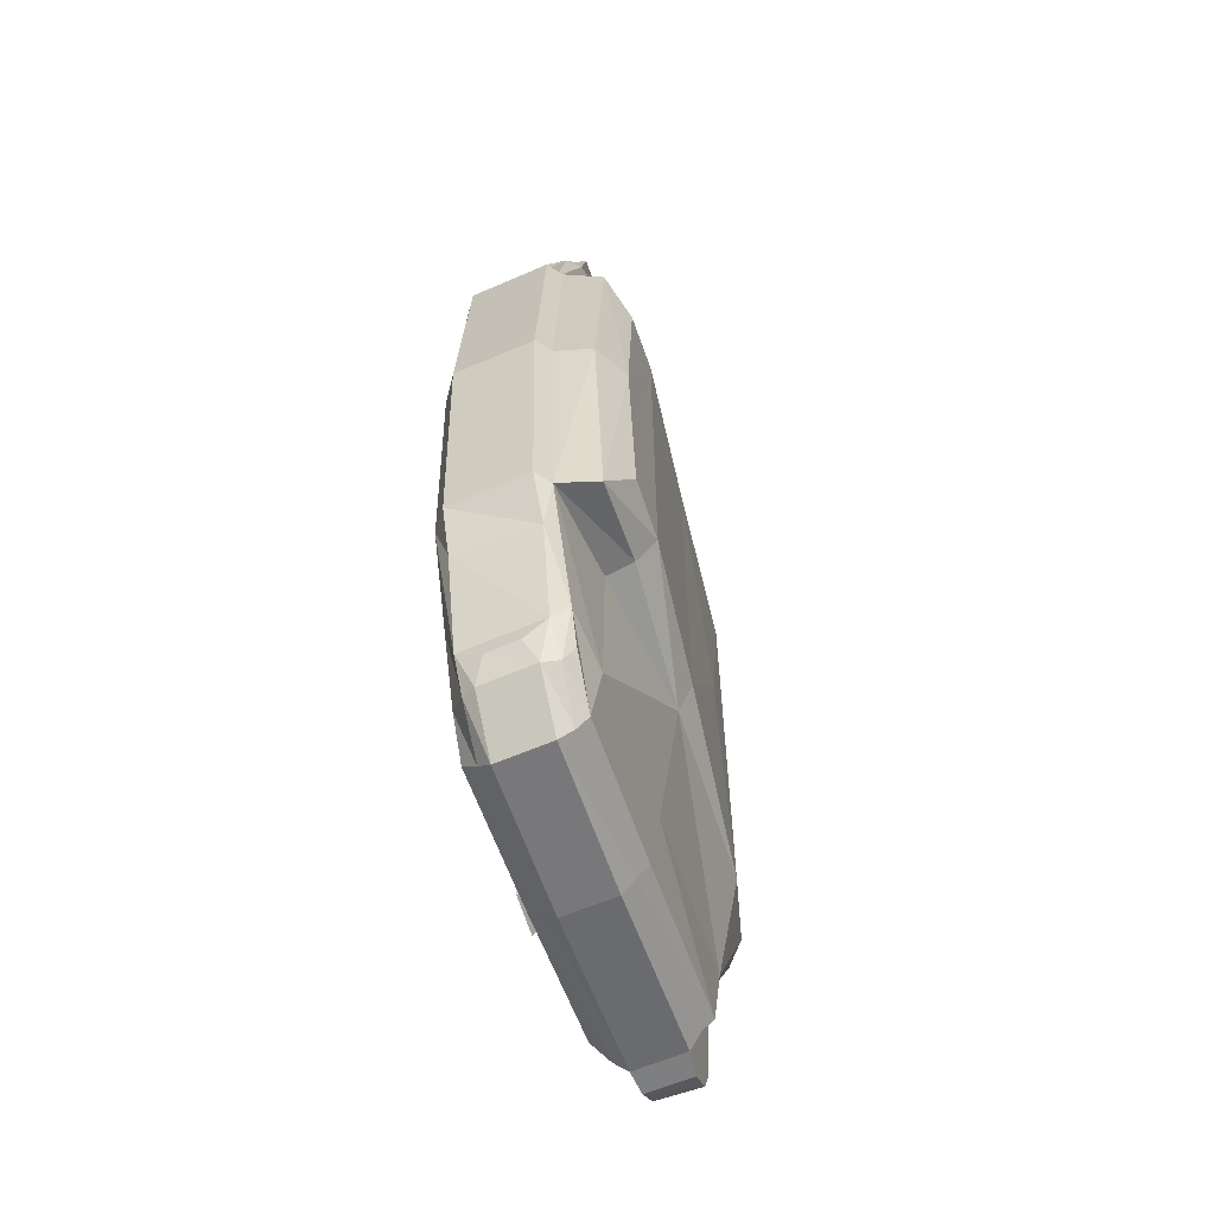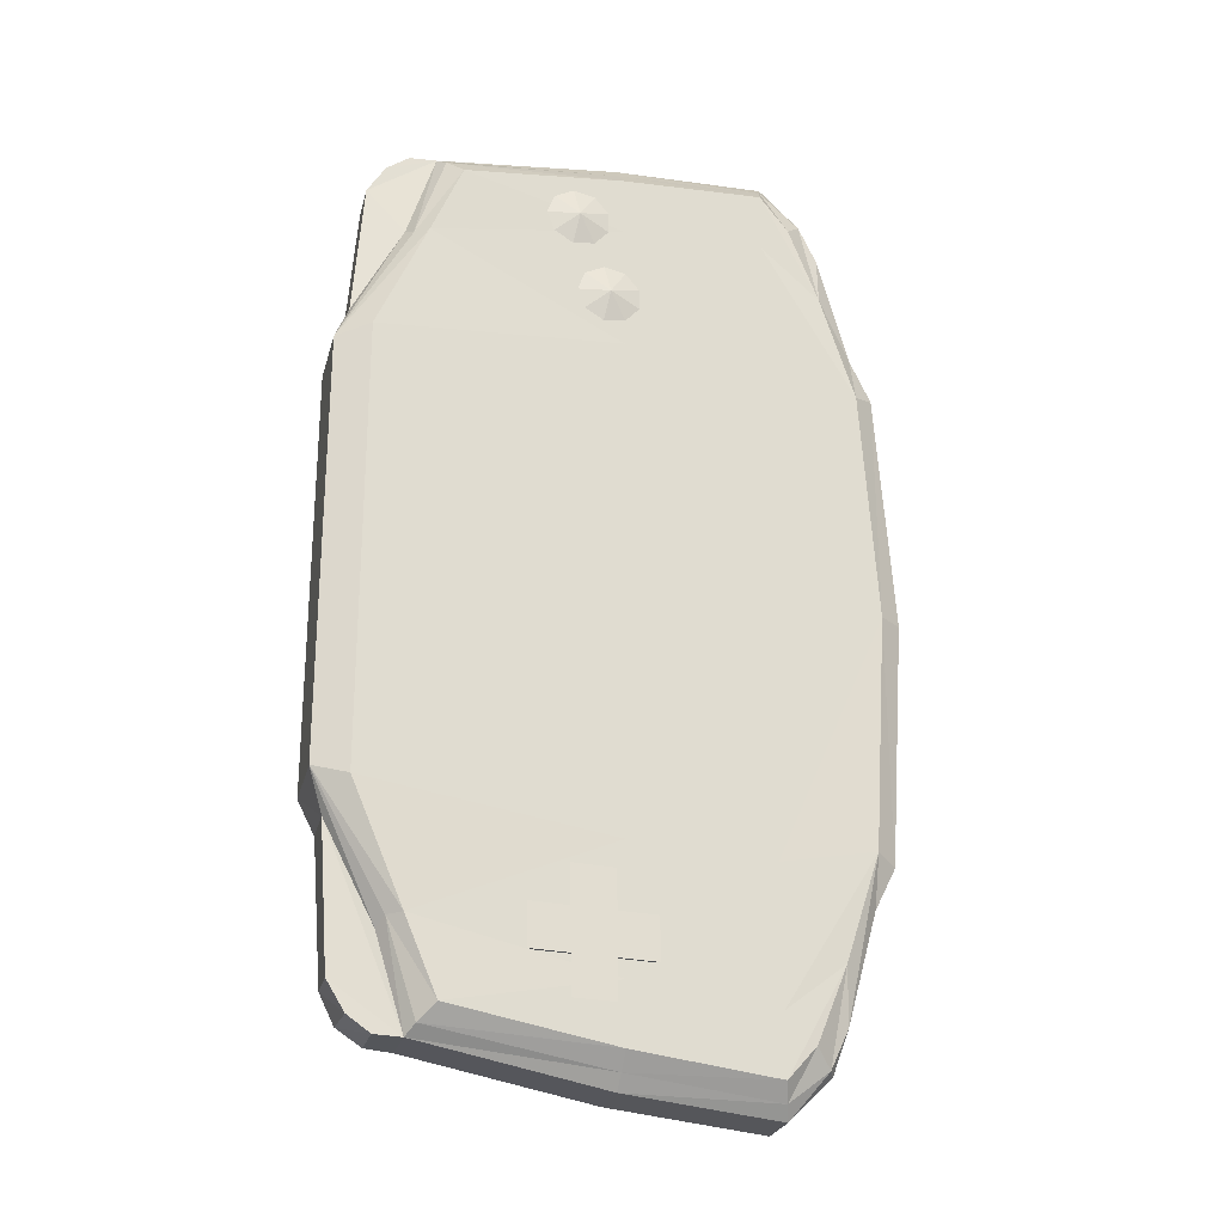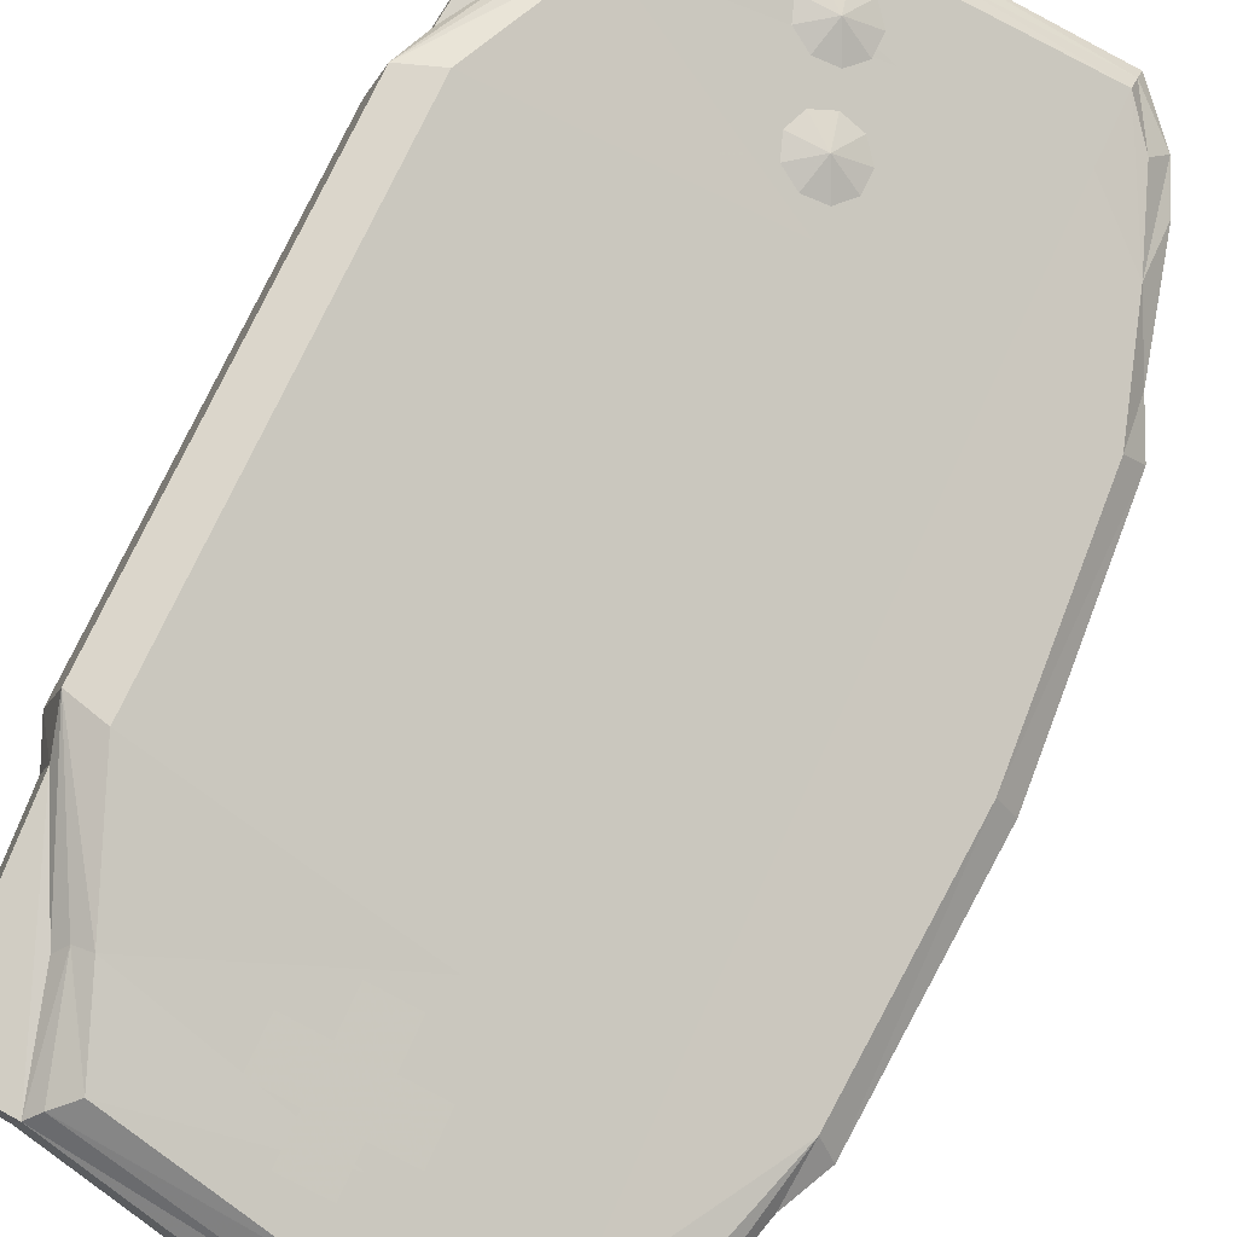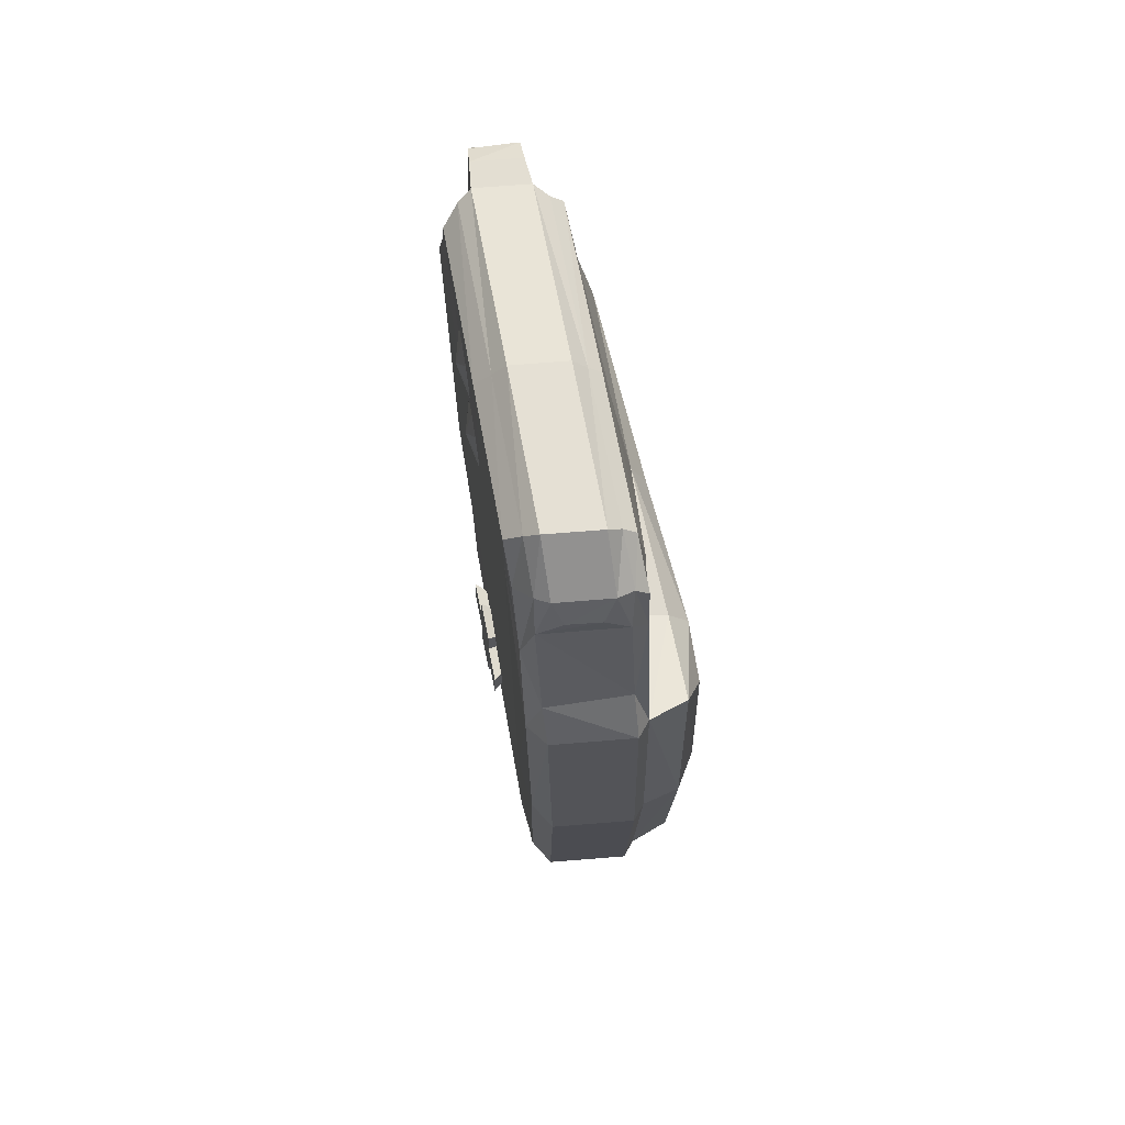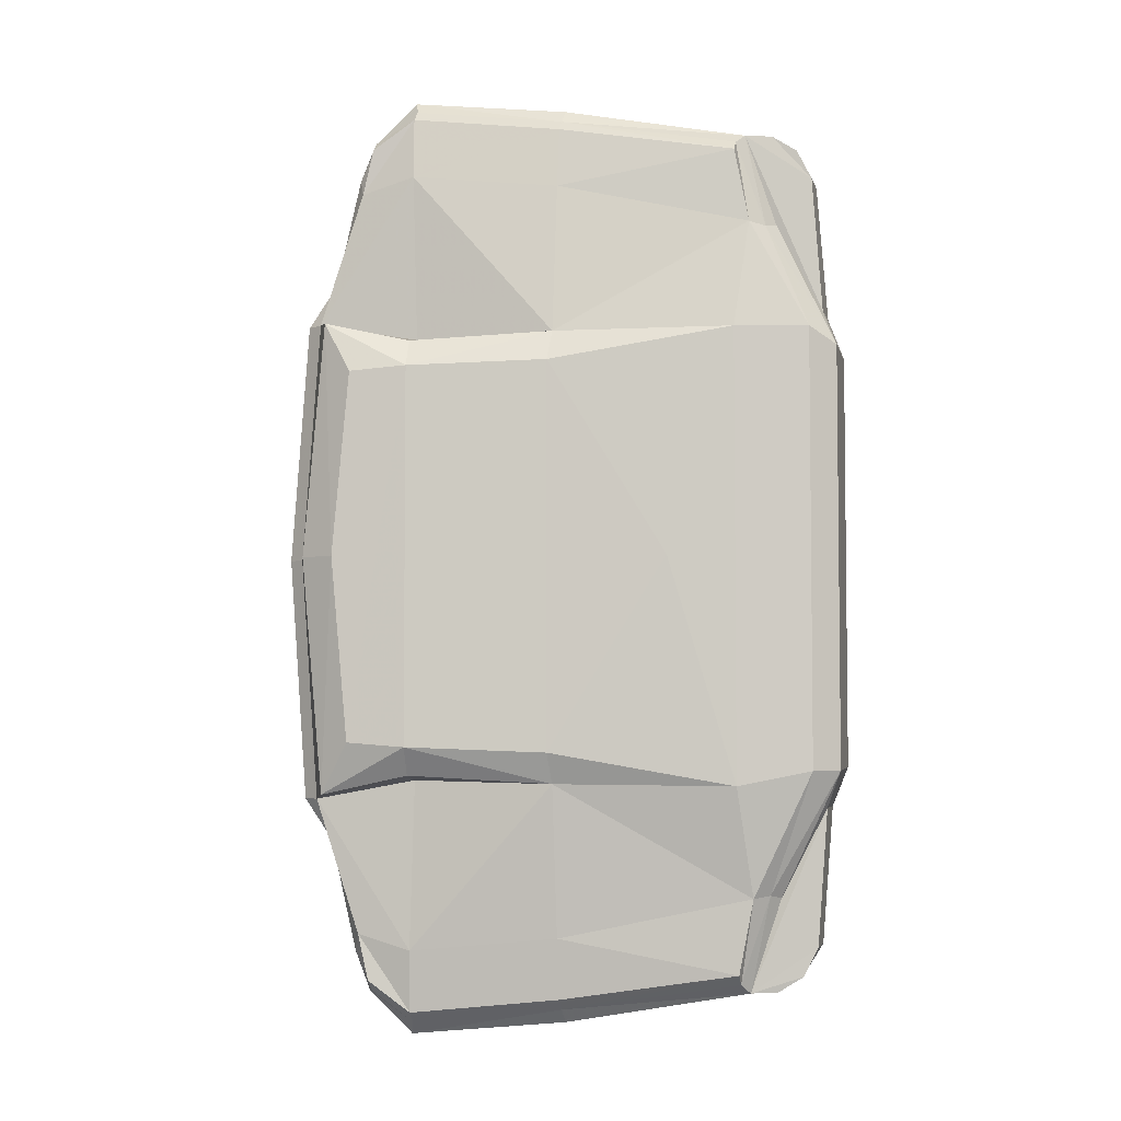
<metadata>
{"format":"obj","ext":"obj","renderer":"f3d","projection":"perspective","resolution":1024,"background":"white","views":[{"elev":-61.9,"azim":-49.3,"up":"+Z"},{"elev":-24.9,"azim":-176.8,"up":"+Z"},{"elev":73.7,"azim":-155.2,"up":"+Y"},{"elev":70.1,"azim":-77.5,"up":"+Z"},{"elev":-4.4,"azim":29.7,"up":"+Z"}]}
</metadata>
<code>
v 0.08977 0.06148 -0.8935
v -0.1176 0.1826 -0.8326
v -0.1189 0.1854 -0.9413
v 0.1675 0.3128 -0.9423
v 0.1688 0.3099 -0.8335
v 0.08977 0.06148 -0.8935
v 0.08977 0.06148 -0.8935
v 0.07707 0.266 -0.7329
v -0.02355 0.2213 -0.7325
v 0.08977 0.06148 -0.8935
v -0.02716 0.2293 -1.042
v 0.07346 0.2741 -1.042
v 0.08977 0.06148 -0.8935
v -0.02472 0.2239 -0.8329
v -0.02599 0.2267 -0.9416
v 0.08977 0.06148 -0.8935
v -0.1189 0.1854 -0.9413
v 0.0759 0.2686 -0.8332
v 0.1688 0.3099 -0.8335
v 0.07463 0.2715 -0.942
v 0.1675 0.3128 -0.9423
v 0.07463 0.2715 -0.942
v 0.07346 0.2741 -1.042
v -0.02599 0.2267 -0.9416
v -0.02716 0.2293 -1.042
v 0.0759 0.2686 -0.8332
v 0.07463 0.2715 -0.942
v -0.02472 0.2239 -0.8329
v -0.02599 0.2267 -0.9416
v -0.02599 0.2267 -0.9416
v -0.1189 0.1854 -0.9413
v -0.02472 0.2239 -0.8329
v -0.1176 0.1826 -0.8326
v 0.07707 0.266 -0.7329
v 0.0759 0.2686 -0.8332
v -0.02355 0.2213 -0.7325
v -0.02472 0.2239 -0.8329
v 0.0759 0.2686 -0.8332
v 0.08977 0.06148 -0.8935
v 0.08977 0.06148 -0.8935
v 0.07463 0.2715 -0.942
v 0.1675 0.3128 -0.9423
v 0.08977 0.06148 -0.8935
v 0.08977 0.06148 -0.8935
v 0.08977 0.06148 -0.8935
v -0.02599 0.2267 -0.9416
v 0.07463 0.2715 -0.942
v 0.08977 0.06148 -0.8935
v -0.0787 0.1812 0.7523
v -0.079 0.1813 0.8067
v -0.01087 0.2296 0.7797
v -0.04487 0.1951 0.8485
v 0.007712 0.2161 0.8582
v 0.05415 0.2344 0.8312
v 0.07271 0.2415 0.7802
v 0.0547 0.2341 0.729
v 0.008566 0.2156 0.7016
v -0.04412 0.1947 0.7108
v -0.003003 0.213 0.964
v -0.003299 0.2132 1.018
v 0.06483 0.2614 0.9914
v 0.03083 0.227 1.06
v 0.08341 0.248 1.07
v 0.1298 0.2663 1.043
v 0.1484 0.2734 0.9918
v 0.1304 0.266 0.9407
v 0.08427 0.2475 0.9133
v 0.03158 0.2266 0.9225
v 0.03229 -0.04948 1.178
v -0.3301 -0.2021 1.217
v 0.04163 -0.07993 1.149
v -0.3207 -0.2325 1.188
v -0.391 0.04287 1.015
v -0.3923 0.04229 1.174
v -0.04162 0.19 0.9797
v -0.04131 0.1901 1.135
v -0.0424 0.1897 0.6476
v 0.5493 0.4389 0.5763
v -0.0424 0.1897 -0.654
v 0.5493 0.4389 -0.5763
v 0.3516 0.3556 1.068
v 0.4281 0.3837 0.877
v -0.4286 -0.252 1.132
v -0.4192 -0.2825 1.106
v 0.6447 0.4238 0.5502
v 0.6447 0.4238 -0.5502
v 0.4707 0.3659 0.8788
v 0.4004 0.3316 1.109
v -0.02916 0.1507 1.178
v -0.3915 -0.001913 1.217
v -0.4632 0.008162 1.087
v -0.4924 -0.04702 1.132
v -0.017 0.1183 1.215
v -0.3919 -0.03955 1.25
v 0.02407 -0.01546 1.215
v -0.3508 -0.1734 1.25
v -0.4967 -0.08496 1.14
v -0.4556 -0.2188 1.14
v -0.4917 -0.1994 1.073
v -0.5155 -0.1194 1.073
v 0.0483 -0.1029 0.9898
v -0.3091 -0.2534 1.025
v 0.4619 0.1314 1.109
v 0.4712 0.101 1.081
v 0.6447 0.4238 0.5502
v 0.7061 0.2236 0.5565
v 0.6447 0.4238 -0.5502
v 0.7061 0.2236 -0.5565
v 0.5095 0.1085 0.8852
v 0.5337 0.1608 0.8788
v 0.7061 0.2236 0.5565
v 0.6608 0.1482 0.5991
v 0.7061 0.2236 -0.5565
v 0.6608 0.1482 -0.5565
v 0.06337 -0.1549 0.5906
v 0.06963 -0.1944 0.5095
v 0.499 0.03252 0.595
v 0.3454 -0.05514 -0
v 0.06963 -0.1944 -0.5095
v 0.499 0.03252 -0.595
v -0.3876 0.04428 0.6614
v -0.02916 0.1507 1.178
v -0.3915 -0.001913 1.217
v -0.3301 -0.2021 1.217
v 0.03229 -0.04948 1.178
v -0.4924 -0.04702 1.132
v -0.4286 -0.252 1.132
v 0.03229 -0.04948 -1.178
v 0.04163 -0.07993 -1.149
v -0.3301 -0.2021 -1.217
v -0.3207 -0.2325 -1.188
v -0.04131 0.1901 -1.135
v -0.04162 0.19 -0.9797
v 0.3516 0.3556 -1.068
v 0.4281 0.3837 -0.877
v -0.4286 -0.252 -1.132
v -0.4192 -0.2825 -1.106
v 0.4707 0.3659 -0.8788
v 0.4004 0.3316 -1.109
v -0.02916 0.1507 -1.178
v -0.3923 0.04229 -1.174
v -0.3915 -0.001913 -1.217
v -0.4632 0.008162 -1.087
v -0.4924 -0.04702 -1.132
v -0.017 0.1183 -1.215
v 0.02407 -0.01546 -1.215
v -0.3919 -0.03955 -1.25
v -0.3508 -0.1734 -1.25
v -0.4967 -0.08496 -1.14
v -0.4556 -0.2188 -1.14
v -0.4917 -0.1994 -1.073
v -0.5155 -0.1194 -1.073
v 0.4619 0.1314 -1.109
v 0.4712 0.101 -1.081
v 0.5095 0.1085 -0.8852
v 0.0483 -0.1029 -0.9898
v 0.5337 0.1608 -0.8788
v 0.06337 -0.1549 -0.5906
v -0.02916 0.1507 -1.178
v -0.3915 -0.001913 -1.217
v -0.3301 -0.2021 -1.217
v 0.03229 -0.04948 -1.178
v -0.4924 -0.04702 -1.132
v -0.4286 -0.252 -1.132
v -0.3876 0.04428 -0.6653
v -0.391 0.04287 -1.015
v -0.4352 -0.4389 0
v -0.2555 -0.3658 0.4957
v -0.395 -0.4219 0.4839
v -0.395 -0.4219 -0.4839
v -0.2555 -0.3658 -0.4957
v -0.2765 -0.3178 -0.5696
v -0.4854 -0.4059 -0.6194
v -0.5382 -0.4238 0
v -0.4854 -0.4059 -0.6194
v 0.4004 0.3316 -1.109
v 0.4707 0.3659 -0.8788
v 0.4292 0.3063 -1.134
v 0.4968 0.3382 -0.9009
v 0.5337 0.1608 -0.8788
v 0.5442 0.2072 -0.8879
v 0.7061 0.2236 -0.5565
v 0.6568 0.2503 -0.6533
v 0.5515 0.344 -1.09
v 0.5939 0.2311 -1.09
v 0.4958 0.3266 -1.131
v 0.5335 0.2061 -1.131
v 0.4703 0.1725 -1.134
v 0.5965 0.3577 -1.014
v 0.6294 0.2472 -1.014
v 0.4619 0.1314 -1.109
v 0.6447 0.4238 -0.5502
v 0.6192 0.3764 -0.6533
v 0.4703 0.1725 -1.134
v 0.4292 0.3063 -1.134
v 0.5335 0.2061 -1.131
v 0.4958 0.3266 -1.131
v 0.5965 0.3577 -1.014
v 0.6192 0.3764 -0.6533
v 0.4968 0.3382 -0.9009
v 0.6294 0.2472 -1.014
v 0.6568 0.2503 -0.6533
v 0.5442 0.2072 -0.8879
v 0.5515 0.344 -1.09
v 0.5939 0.2311 -1.09
v 0.4619 0.1314 1.109
v 0.5337 0.1608 0.8788
v 0.4703 0.1725 1.134
v 0.5442 0.2072 0.8879
v 0.7061 0.2236 0.5565
v 0.6568 0.2503 0.6533
v 0.6192 0.3764 0.6533
v 0.6447 0.4238 0.5502
v 0.4968 0.3382 0.9009
v 0.4707 0.3659 0.8788
v 0.5335 0.2061 1.131
v 0.5939 0.2311 1.09
v 0.4958 0.3266 1.131
v 0.5515 0.344 1.09
v 0.4292 0.3063 1.134
v 0.6294 0.2472 1.014
v 0.5965 0.3577 1.014
v 0.4004 0.3316 1.109
v 0.4958 0.3266 1.131
v 0.4292 0.3063 1.134
v 0.5335 0.2061 1.131
v 0.4703 0.1725 1.134
v 0.5442 0.2072 0.8879
v 0.6568 0.2503 0.6533
v 0.6294 0.2472 1.014
v 0.6192 0.3764 0.6533
v 0.5965 0.3577 1.014
v 0.5939 0.2311 1.09
v 0.5515 0.344 1.09
v 0.4968 0.3382 0.9009
v -0.4463 -0.2903 -0.9847
v -0.4756 -0.2586 -1.032
v -0.5973 -0.3448 0
v -0.6447 -0.3303 0
v -0.5558 -0.3273 -0.6331
v -0.6031 -0.3128 -0.6331
v -0.3091 -0.2534 -1.025
v -0.2977 -0.2486 -0.5832
v -0.5558 -0.3273 -0.6331
v -0.5354 -0.2855 -0.7416
v -0.4756 -0.2586 -1.032
v -0.5371 -0.05837 -1.032
v -0.5381 -0.02252 -0.8909
v -0.5371 -0.05837 -1.032
v -0.5354 -0.2855 -0.7416
v -0.6123 -0.08892 -0.744
v -0.4756 -0.2586 -1.032
v -0.5371 -0.05837 -1.032
v -0.624 -0.05102 -0.6121
v -0.6123 -0.08892 -0.744
v -0.6031 -0.3128 -0.6331
v -0.6646 -0.1127 -0.6331
v -0.6031 -0.3128 -0.6331
v -0.6646 -0.1127 -0.6331
v -0.4756 -0.2586 1.032
v -0.4463 -0.2903 0.9847
v -0.5558 -0.3273 0.6331
v -0.6031 -0.3128 0.6331
v -0.5381 -0.02252 0.8909
v -0.5371 -0.05837 1.032
v -0.5354 -0.2855 0.7416
v -0.6123 -0.08892 0.744
v -0.6031 -0.3128 0.6331
v -0.6646 -0.1127 0.6331
v -0.5558 -0.3273 0.6331
v -0.5354 -0.2855 0.7416
v -0.2977 -0.2486 0.5832
v -0.624 -0.05102 0.6121
v -0.6123 -0.08892 0.744
v -0.6646 -0.1127 0.6331
v -0.4756 -0.2586 1.032
v -0.5371 -0.05837 1.032
v -0.7061 -0.1302 0
v -0.662 -0.06704 0
v -0.7061 -0.1302 0
v -0.6447 -0.3303 0
v -0.2765 -0.3178 0.5696
v -0.4854 -0.4059 0.6194
v -0.4854 -0.4059 0.6194
v -0.7061 -0.1302 0
v -0.662 -0.06704 0
v -0.6031 -0.3128 0.6331
v -0.5371 -0.05837 1.032
v -0.4756 -0.2586 1.032
g Object_hat_gameboyadv_color.jpg
f 1 2 3
f 4 5 6
f 7 8 9
f 10 11 12
f 13 14 2
f 15 16 17
f 18 19 20
f 19 21 20
f 22 23 24
f 23 25 24
f 26 27 28
f 27 29 28
f 30 31 32
f 31 33 32
f 34 35 36
f 35 37 36
f 38 39 5
f 40 41 42
f 43 38 8
f 14 44 9
f 45 46 11
f 47 48 12
f 49 50 51
f 50 52 51
f 52 53 51
f 53 54 51
f 54 55 51
f 55 56 51
f 56 57 51
f 57 58 51
f 58 49 51
f 59 60 61
f 60 62 61
f 62 63 61
f 63 64 61
f 64 65 61
f 65 66 61
f 66 67 61
f 67 68 61
f 68 59 61
f 69 70 71
f 70 72 71
f 73 74 75
f 74 76 75
f 77 78 79
f 78 80 79
f 76 81 75
f 81 82 75
f 70 83 72
f 83 84 72
f 78 85 80
f 85 86 80
f 82 81 87
f 81 88 87
f 81 76 88
f 76 89 88
f 76 74 89
f 74 90 89
f 74 91 90
f 91 92 90
f 93 94 95
f 94 96 95
f 94 97 96
f 97 98 96
f 99 98 100
f 98 97 100
f 101 71 102
f 71 72 102
f 103 69 104
f 69 71 104
f 105 106 107
f 106 108 107
f 109 104 101
f 104 71 101
f 110 103 109
f 103 104 109
f 111 112 113
f 112 114 113
f 115 116 117
f 116 118 117
f 118 116 119
f 117 118 120
f 117 109 115
f 109 101 115
f 109 117 112
f 111 110 112
f 110 109 112
f 78 82 85
f 82 87 85
f 75 82 77
f 82 78 77
f 121 73 77
f 73 75 77
f 122 123 93
f 123 94 93
f 124 125 96
f 125 95 96
f 123 126 94
f 126 97 94
f 127 124 98
f 124 96 98
f 128 129 130
f 129 131 130
f 132 133 134
f 133 135 134
f 130 131 136
f 131 137 136
f 135 138 134
f 138 139 134
f 134 139 132
f 139 140 132
f 132 140 141
f 140 142 141
f 141 142 143
f 142 144 143
f 145 146 147
f 146 148 147
f 147 148 149
f 148 150 149
f 151 152 150
f 152 149 150
f 153 154 128
f 154 129 128
f 155 156 154
f 156 129 154
f 157 155 153
f 155 154 153
f 117 120 112
f 120 114 112
f 158 120 119
f 120 118 119
f 120 158 155
f 158 156 155
f 155 114 120
f 113 114 157
f 114 155 157
f 80 86 135
f 86 138 135
f 133 79 135
f 79 80 135
f 159 145 160
f 145 147 160
f 161 148 162
f 148 146 162
f 160 147 163
f 147 149 163
f 164 150 161
f 150 148 161
f 121 77 165
f 77 79 165
f 141 166 132
f 166 133 132
f 166 165 133
f 165 79 133
f 167 168 169
f 167 170 168
f 170 171 168
f 172 171 173
f 171 170 173
f 174 175 167
f 175 170 167
f 119 171 158
f 171 172 158
f 168 171 116
f 171 119 116
f 176 177 178
f 177 179 178
f 176 178 159
f 178 145 159
f 180 181 182
f 181 183 182
f 184 185 186
f 185 187 186
f 145 178 146
f 178 188 146
f 189 190 184
f 190 185 184
f 191 188 180
f 188 181 180
f 191 162 188
f 162 146 188
f 192 182 193
f 182 183 193
f 177 192 179
f 192 193 179
f 194 195 196
f 195 197 196
f 198 195 199
f 195 200 199
f 201 202 194
f 202 203 194
f 198 199 201
f 199 202 201
f 195 198 197
f 198 204 197
f 201 194 205
f 194 196 205
f 206 207 208
f 207 209 208
f 95 125 208
f 125 206 208
f 207 210 209
f 210 211 209
f 212 213 214
f 213 215 214
f 216 217 218
f 217 219 218
f 93 95 220
f 95 208 220
f 217 221 219
f 221 222 219
f 214 215 220
f 215 223 220
f 223 122 220
f 122 93 220
f 211 210 212
f 210 213 212
f 224 225 226
f 225 227 226
f 228 229 227
f 229 230 227
f 229 231 230
f 231 232 230
f 233 226 230
f 226 227 230
f 232 225 234
f 225 224 234
f 225 232 235
f 232 231 235
f 137 236 136
f 236 237 136
f 238 239 240
f 239 241 240
f 137 131 236
f 131 242 236
f 129 156 131
f 156 242 131
f 172 243 158
f 243 172 244
f 172 173 244
f 238 240 174
f 240 175 174
f 244 245 236
f 245 237 236
f 236 242 244
f 242 243 244
f 156 158 242
f 158 243 242
f 164 246 150
f 246 151 150
f 163 149 247
f 149 152 247
f 246 247 151
f 247 152 151
f 143 248 141
f 248 166 141
f 249 248 144
f 248 143 144
f 250 251 252
f 251 253 252
f 248 254 166
f 254 165 166
f 255 254 249
f 254 248 249
f 245 244 256
f 251 250 257
f 250 258 257
f 254 255 259
f 260 261 83
f 261 84 83
f 238 262 239
f 262 263 239
f 102 72 261
f 72 84 261
f 73 264 74
f 264 91 74
f 91 264 92
f 264 265 92
f 266 267 268
f 267 269 268
f 270 261 271
f 261 260 271
f 272 102 270
f 102 261 270
f 272 115 102
f 115 101 102
f 121 273 73
f 273 264 73
f 274 273 275
f 99 276 98
f 276 127 98
f 126 277 97
f 277 100 97
f 100 277 99
f 277 276 99
f 278 275 279
f 275 273 279
f 269 280 268
f 280 281 268
f 121 165 273
f 165 279 273
f 282 283 168
f 283 169 168
f 169 284 167
f 284 174 167
f 282 168 115
f 168 116 115
f 272 282 115
f 272 270 282
f 270 283 282
f 284 262 174
f 262 238 174
f 285 286 259
f 286 254 259
f 280 257 281
f 257 258 281
f 286 165 254
f 270 271 287
f 267 266 288
f 266 289 288
f 273 274 264
f 274 265 264
g Object_default-grey.jpg

</code>
